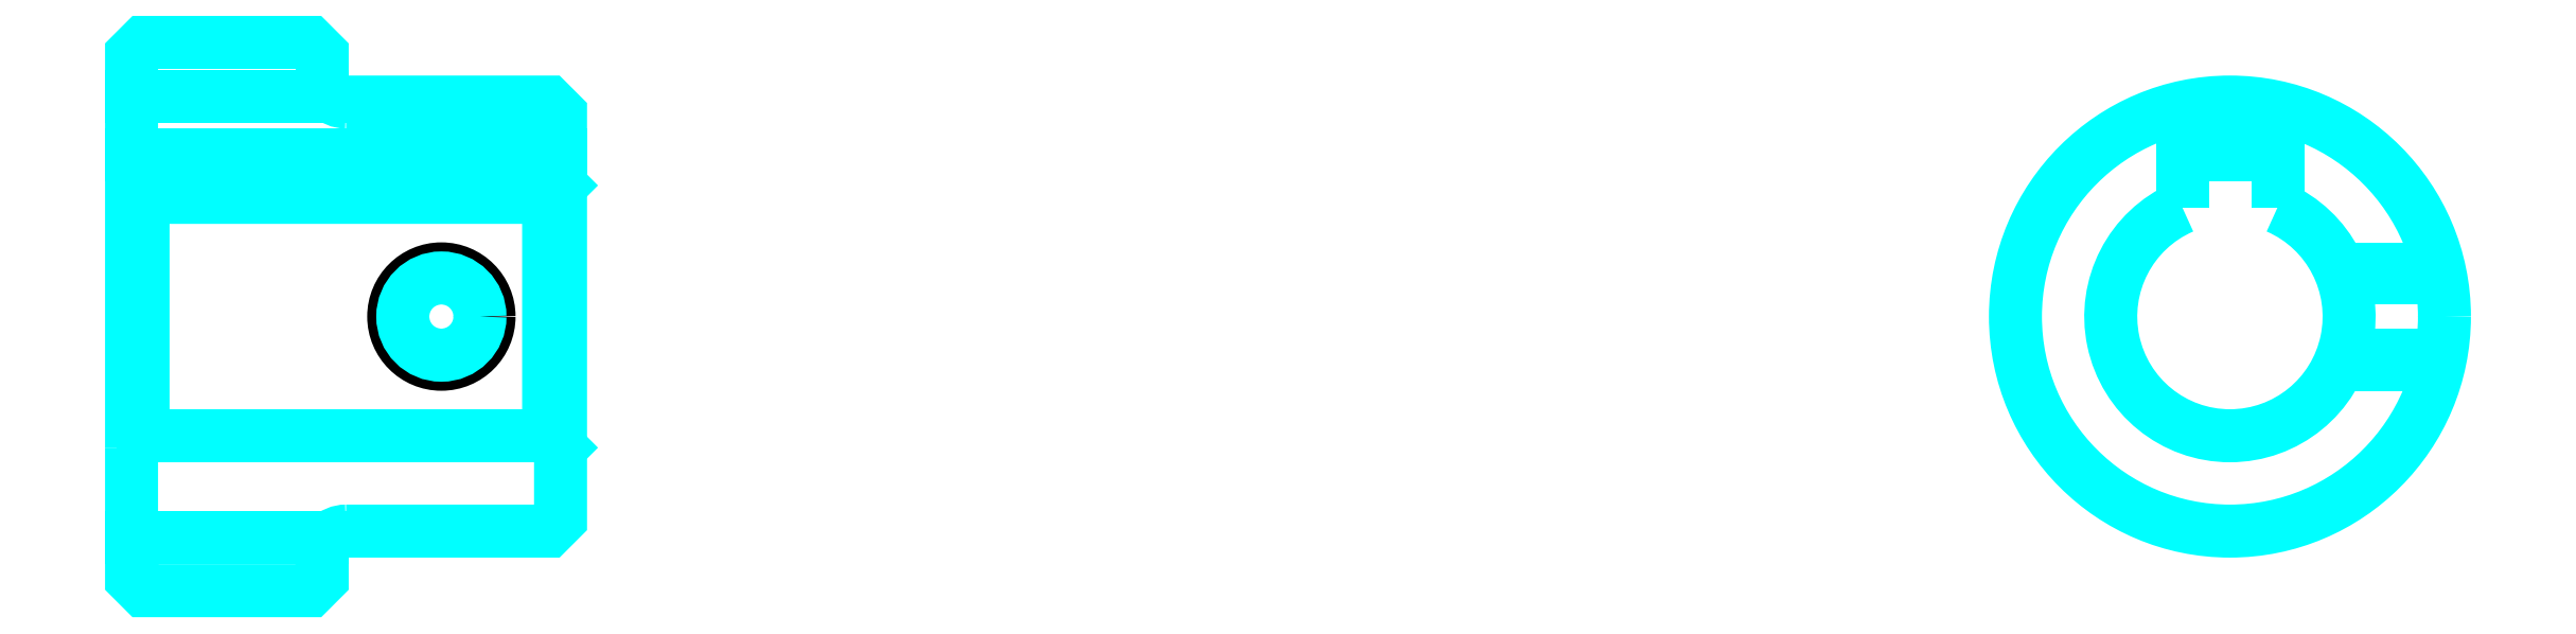
<metadata>
{"format":"dxf","ext":"dxf","renderer":"ezdxf+matplotlib","layout":"modelspace","background":"white","min_lineweight":24,"dpi":150}
</metadata>
<code>
0
SECTION
2
ENTITIES
0
LINE
8
0
10
63.39
20
73.03
30
0
11
71.39
21
73.03
31
0
0
LINE
8
0
10
63.39
20
54.53
30
0
11
71.39
21
54.53
31
0
0
LINE
8
0
10
80.89
20
58.78
30
0
11
81.39
21
58.28
31
0
0
LINE
8
0
10
80.89
20
68.78
30
0
11
81.39
21
69.28
31
0
0
LINE
8
0
10
63.89
20
68.78
30
0
11
63.89
21
58.78
31
0
0
POLYLINE
8
0
66
1
10
0
20
0
30
0
70
2
0
VERTEX
8
0
10
63.39
20
58.28
30
0
70
0
0
VERTEX
8
0
10
63.89
20
58.78
30
0
70
0
0
VERTEX
8
0
10
80.89
20
58.78
30
0
70
0
0
VERTEX
8
0
10
80.89
20
68.78
30
0
70
0
0
VERTEX
8
0
10
63.89
20
68.78
30
0
70
0
0
VERTEX
8
0
10
63.39
20
69.28
30
0
70
0
0
SEQEND
8
0
0
ARC
8
0
10
72.39
20
73.78
30
0
40
1
50
180
51
270
0
ARC
8
0
10
72.39
20
53.78
30
0
40
1
50
90
51
180
0
ARC
8
0
10
151.4
20
63.78
30
0
40
5
50
113.6
51
66.42
0
POLYLINE
8
0
66
1
10
0
20
0
30
0
70
2
0
VERTEX
8
0
10
153.4
20
68.37
30
0
70
0
0
VERTEX
8
0
10
153.4
20
70.58
30
0
70
0
0
VERTEX
8
0
10
149.4
20
70.58
30
0
70
0
0
VERTEX
8
0
10
149.4
20
68.37
30
0
70
0
0
SEQEND
8
0
0
LINE
8
0
10
63.39
20
70.58
30
0
11
81.39
21
70.58
31
0
0
POLYLINE
8
0
66
1
10
0
20
0
30
0
70
2
0
VERTEX
8
0
10
78.39
20
72.78
30
0
70
0
0
VERTEX
8
0
10
78.39
20
70.58
30
0
70
0
0
SEQEND
8
0
0
POLYLINE
8
0
66
1
10
0
20
0
30
0
70
2
0
VERTEX
8
0
10
74.39
20
72.78
30
0
70
0
0
VERTEX
8
0
10
74.39
20
70.58
30
0
70
0
0
SEQEND
8
0
0
POLYLINE
8
0
66
1
10
0
20
0
30
0
70
2
0
VERTEX
8
0
10
78.01
20
72.78
30
0
70
0
0
VERTEX
8
0
10
78.01
20
70.58
30
0
70
0
0
SEQEND
8
0
0
POLYLINE
8
0
66
1
10
0
20
0
30
0
70
2
0
VERTEX
8
0
10
74.77
20
72.78
30
0
70
0
0
VERTEX
8
0
10
74.77
20
70.58
30
0
70
0
0
SEQEND
8
0
0
POLYLINE
8
0
66
1
10
0
20
0
30
0
70
2
0
VERTEX
8
0
10
149.4
20
68.37
30
0
70
0
0
VERTEX
8
0
10
149.4
20
72.56
30
0
70
0
0
SEQEND
8
0
0
POLYLINE
8
0
66
1
10
0
20
0
30
0
70
2
0
VERTEX
8
0
10
153.4
20
68.37
30
0
70
0
0
VERTEX
8
0
10
153.4
20
72.56
30
0
70
0
0
SEQEND
8
0
0
POLYLINE
8
0
66
1
10
0
20
0
30
0
70
2
0
VERTEX
8
0
10
149.8
20
70.58
30
0
70
0
0
VERTEX
8
0
10
149.8
20
72.64
30
0
70
0
0
SEQEND
8
0
0
POLYLINE
8
0
66
1
10
0
20
0
30
0
70
2
0
VERTEX
8
0
10
153.1
20
70.58
30
0
70
0
0
VERTEX
8
0
10
153.1
20
72.64
30
0
70
0
0
SEQEND
8
0
0
CIRCLE
8
0
10
76.39
20
63.78
30
0
40
2
0
CIRCLE
8
0
10
76.39
20
63.78
30
0
40
1.62
0
POLYLINE
8
0
66
1
10
0
20
0
30
0
70
2
0
VERTEX
8
0
10
156
20
65.78
30
0
70
0
0
VERTEX
8
0
10
160.2
20
65.78
30
0
70
0
0
SEQEND
8
0
0
POLYLINE
8
0
66
1
10
0
20
0
30
0
70
2
0
VERTEX
8
0
10
156
20
61.78
30
0
70
0
0
VERTEX
8
0
10
160.2
20
61.78
30
0
70
0
0
SEQEND
8
0
0
POLYLINE
8
0
66
1
10
0
20
0
30
0
70
2
0
VERTEX
8
0
10
156.2
20
65.4
30
0
70
0
0
VERTEX
8
0
10
160.3
20
65.4
30
0
70
0
0
SEQEND
8
0
0
POLYLINE
8
0
66
1
10
0
20
0
30
0
70
2
0
VERTEX
8
0
10
156.2
20
62.16
30
0
70
0
0
VERTEX
8
0
10
160.3
20
62.16
30
0
70
0
0
SEQEND
8
0
0
POLYLINE
8
0
66
1
10
0
20
0
30
0
70
2
0
VERTEX
8
0
10
63.39
20
58.28
30
0
70
0
0
VERTEX
8
0
10
63.39
20
52.78
30
0
70
0
0
VERTEX
8
0
10
63.89
20
52.28
30
0
70
0
0
VERTEX
8
0
10
70.89
20
52.28
30
0
70
0
0
VERTEX
8
0
10
71.39
20
52.78
30
0
70
0
0
VERTEX
8
0
10
71.39
20
53.78
30
0
70
0
0
SEQEND
8
0
0
POLYLINE
8
0
66
1
10
0
20
0
30
0
70
2
0
VERTEX
8
0
10
72.39
20
54.78
30
0
70
0
0
VERTEX
8
0
10
80.89
20
54.78
30
0
70
0
0
VERTEX
8
0
10
81.39
20
55.28
30
0
70
0
0
VERTEX
8
0
10
81.39
20
72.28
30
0
70
0
0
VERTEX
8
0
10
80.89
20
72.78
30
0
70
0
0
VERTEX
8
0
10
72.39
20
72.78
30
0
70
0
0
SEQEND
8
0
0
POLYLINE
8
0
66
1
10
0
20
0
30
0
70
2
0
VERTEX
8
0
10
71.39
20
73.78
30
0
70
0
0
VERTEX
8
0
10
71.39
20
74.78
30
0
70
0
0
VERTEX
8
0
10
70.89
20
75.28
30
0
70
0
0
VERTEX
8
0
10
63.89
20
75.28
30
0
70
0
0
VERTEX
8
0
10
63.39
20
74.78
30
0
70
0
0
VERTEX
8
0
10
63.39
20
58.28
30
0
70
0
0
SEQEND
8
0
0
CIRCLE
8
0
10
151.4
20
63.78
30
0
40
9
0
ENDSEC
0
EOF

</code>
